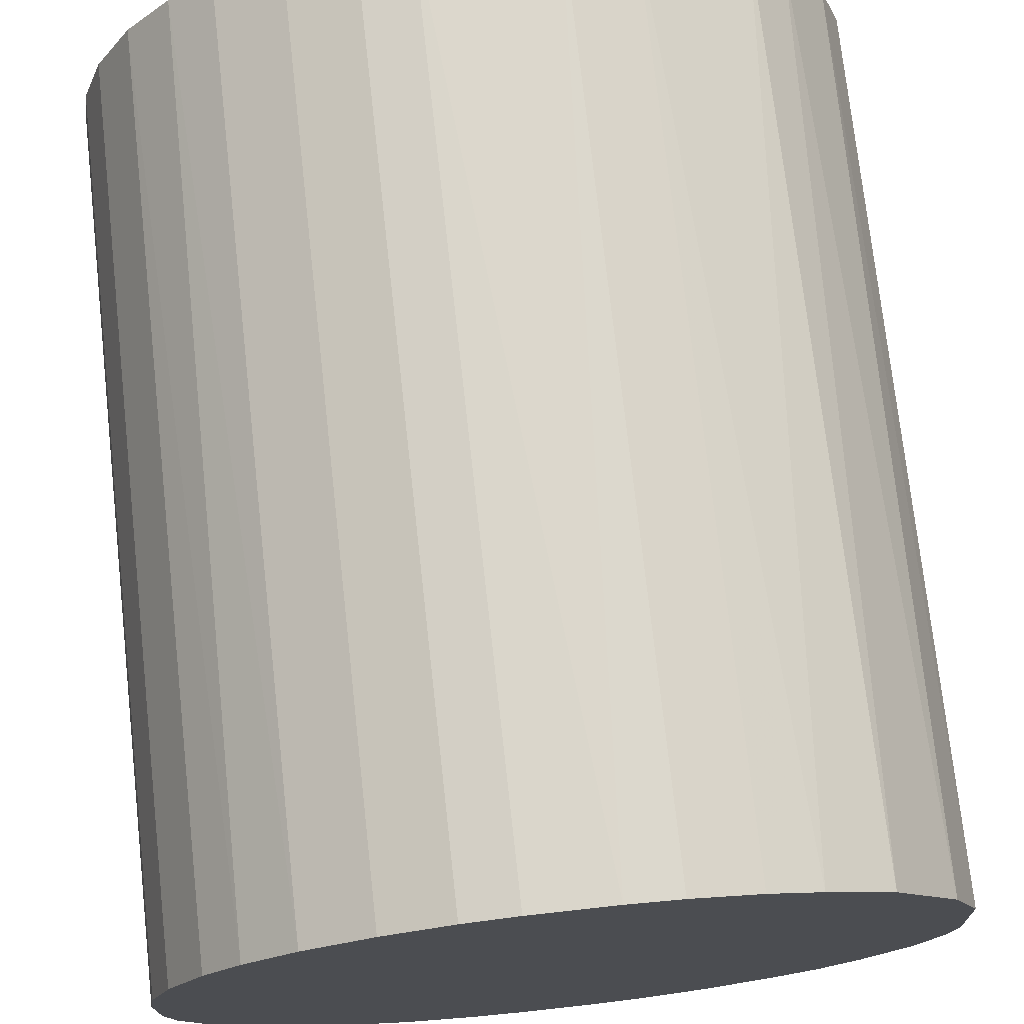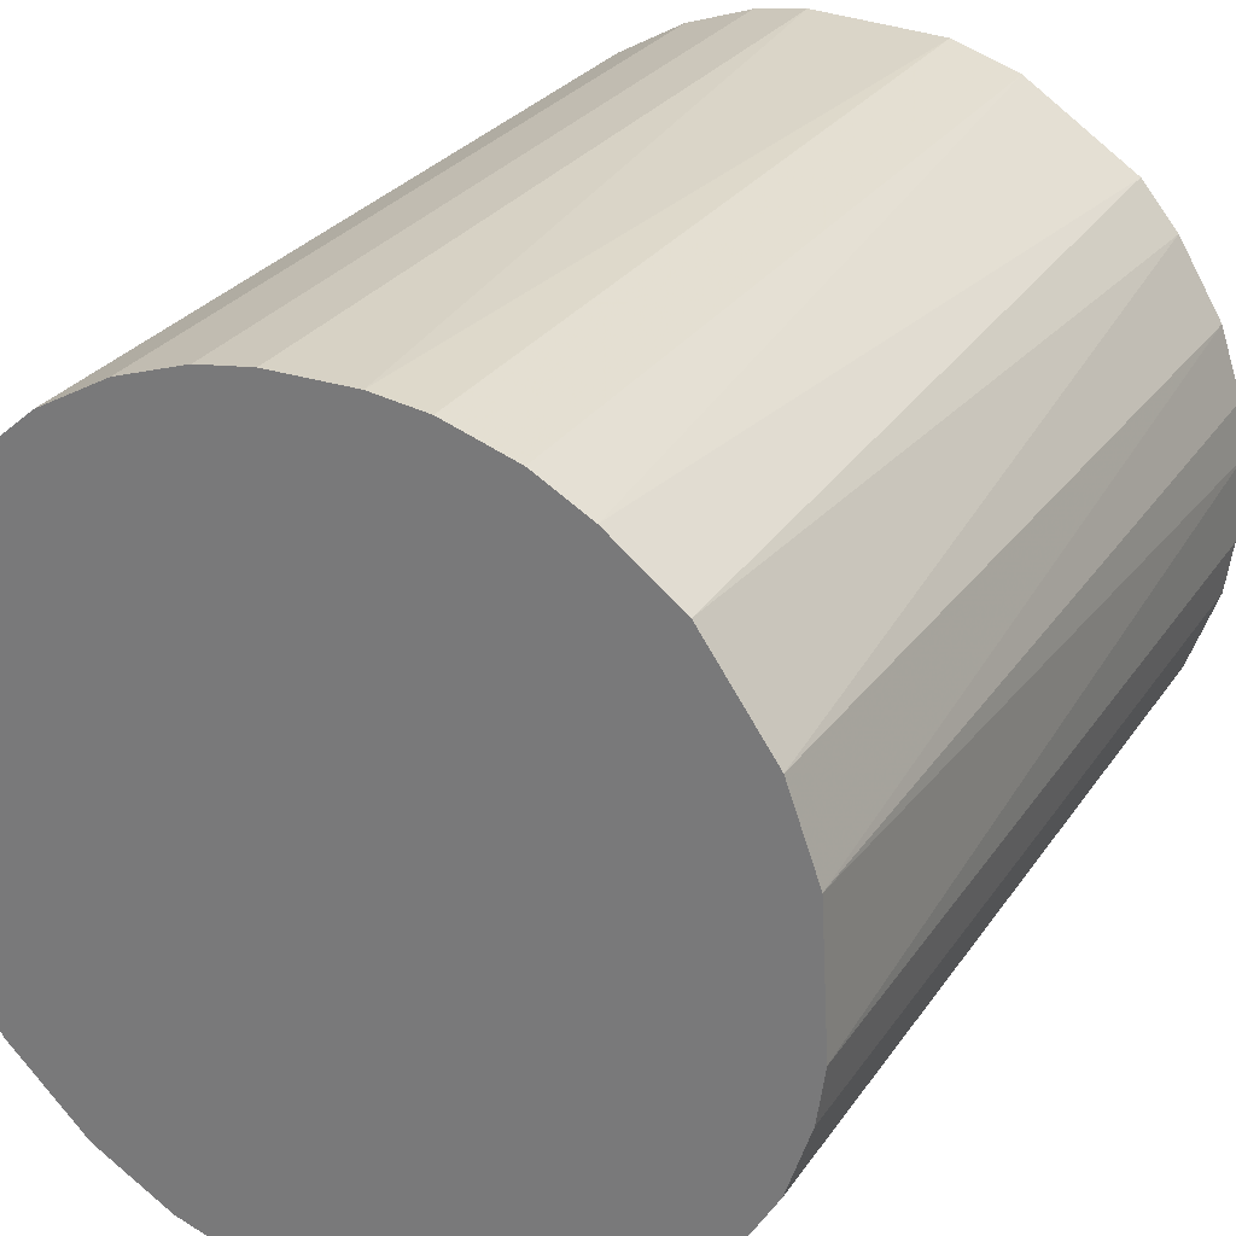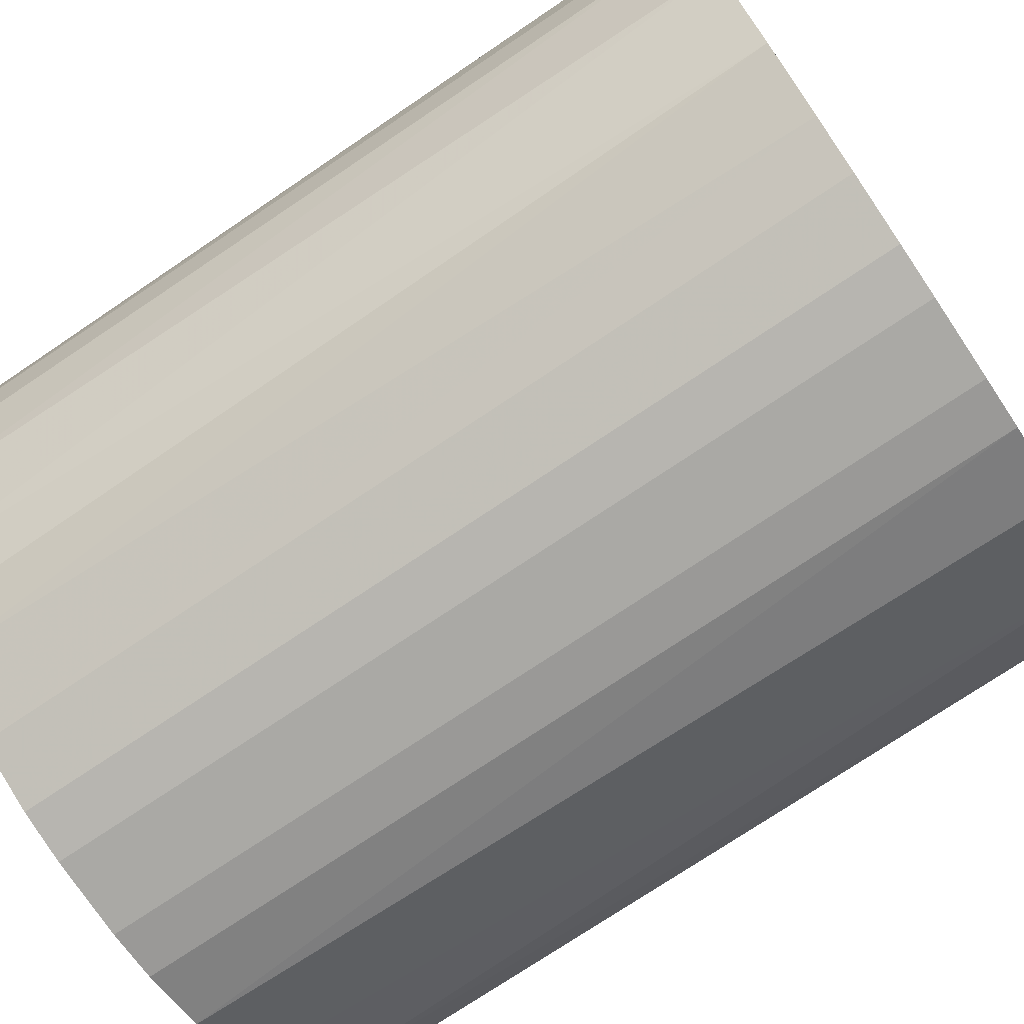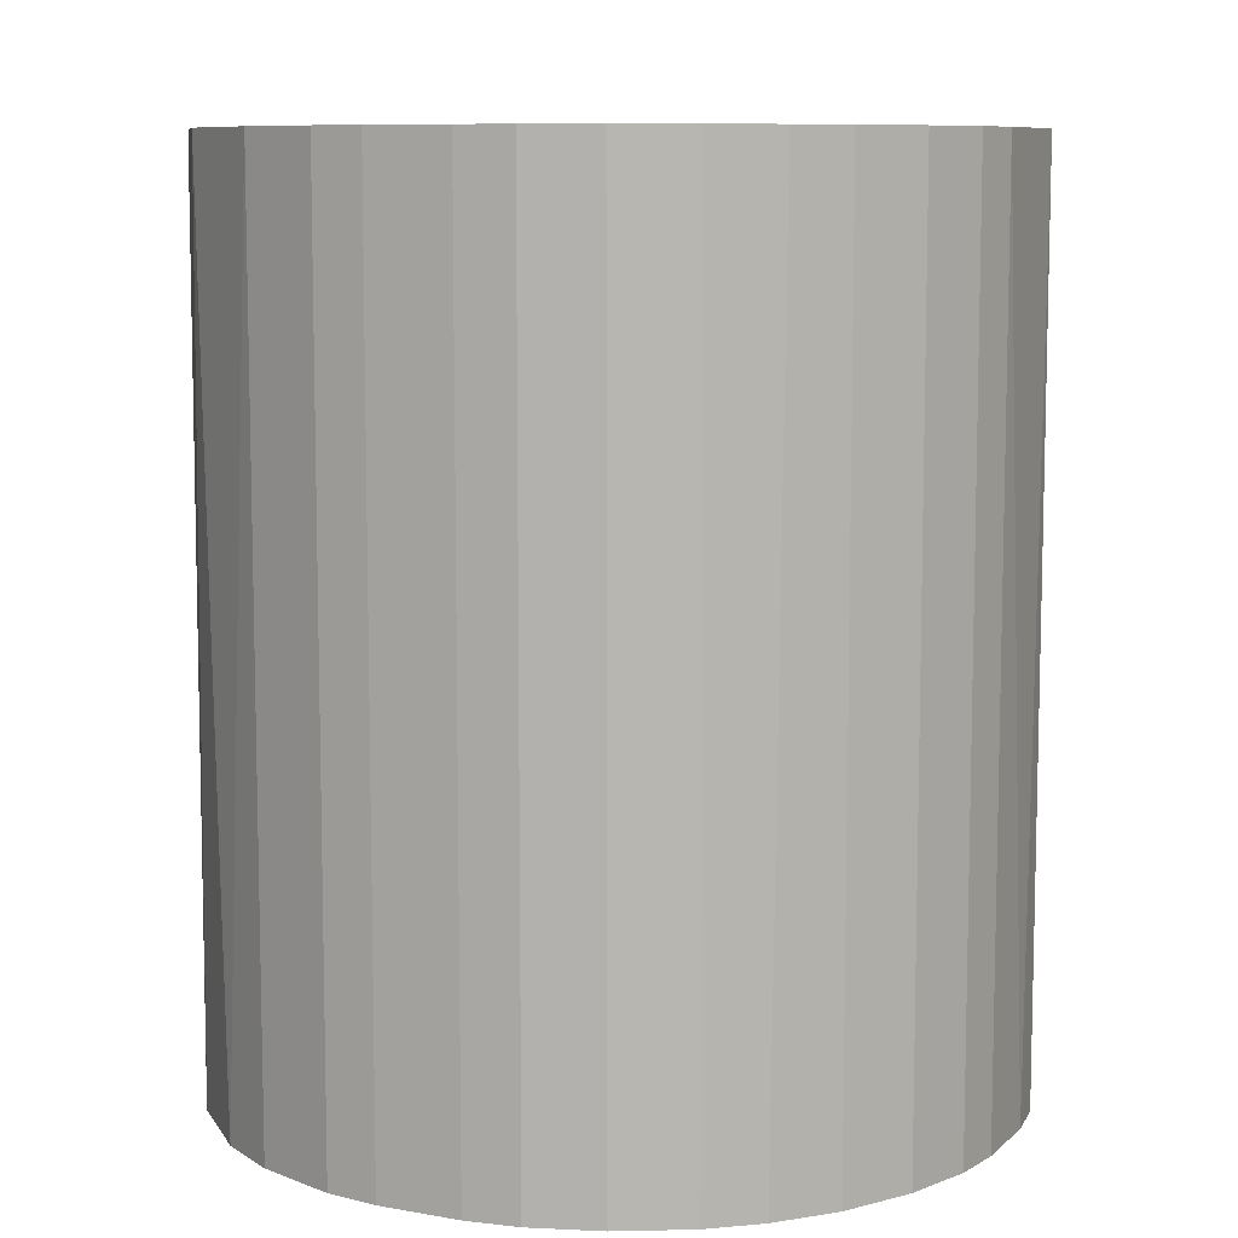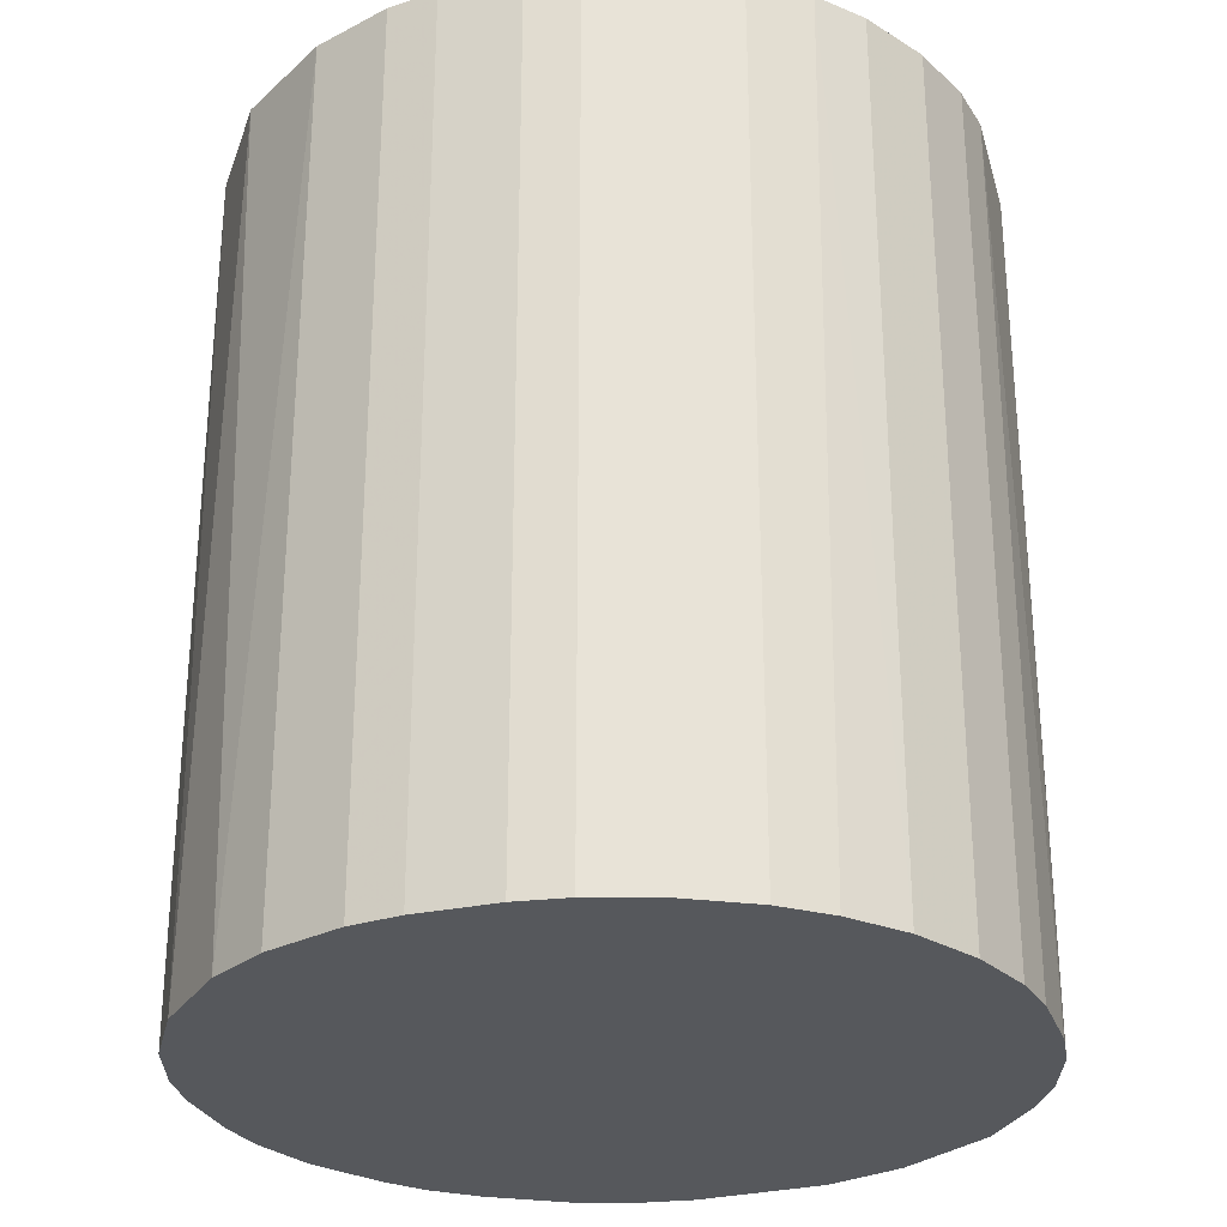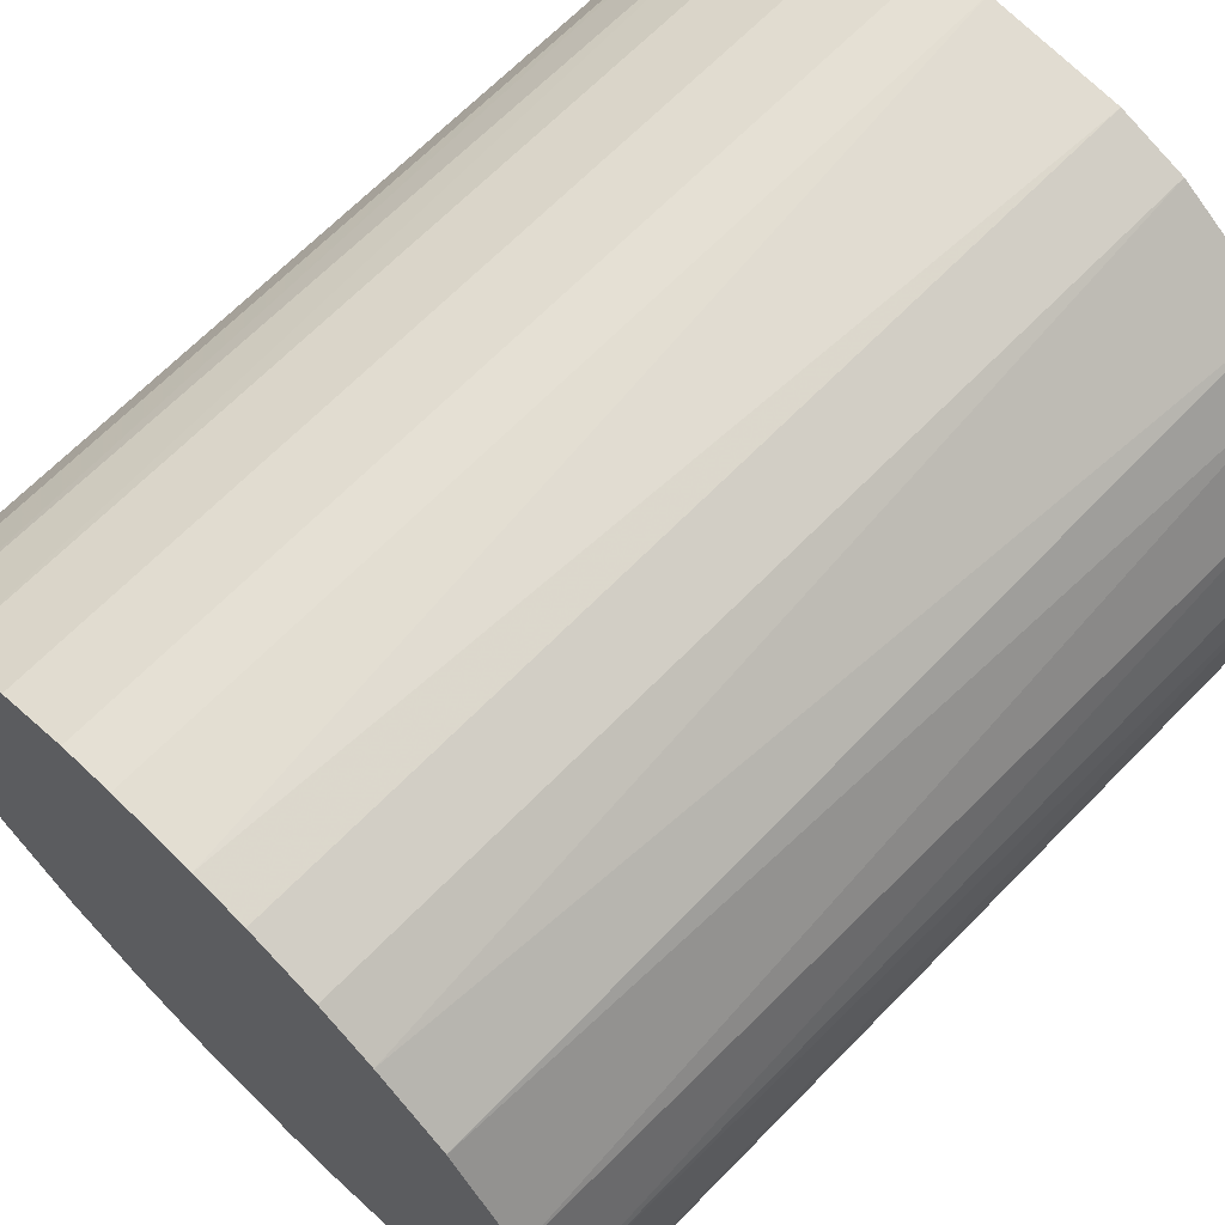
<metadata>
{"format":"obj","ext":"obj","renderer":"f3d","projection":"perspective","resolution":1024,"background":"white","views":[{"elev":74.0,"azim":173.7,"up":"+Y"},{"elev":27.4,"azim":-153.1,"up":"+Y"},{"elev":-75.4,"azim":-56.2,"up":"+Y"},{"elev":8.8,"azim":115.8,"up":"+Z"},{"elev":-28.2,"azim":108.1,"up":"+Z"},{"elev":67.7,"azim":-135.5,"up":"+Y"}]}
</metadata>
<code>
o convex_0
v -0.02451 -0.002623 -0.02855
v 0.02449 0.002605 0.02855
v 0.02401 0.005934 0.02855
v -0.02403 -0.005952 0.02855
v 0.005934 -0.02403 -0.02855
v 0.005934 0.02401 -0.02855
v -0.01024 0.02258 0.02855
v -0.005952 -0.02403 0.02855
v 0.02449 0.002605 -0.02855
v 0.01783 -0.01737 0.02855
v -0.01785 0.01735 -0.02855
v -0.01737 -0.01784 -0.02855
v 0.0145 0.02021 0.02855
v -0.02261 0.01022 0.02855
v 0.02211 -0.01119 -0.02855
v 0.02021 0.0145 -0.02855
v -0.01785 -0.01737 0.02855
v -0.005952 0.02401 -0.02855
v 0.002605 0.02449 0.02855
v 0.005934 -0.02403 0.02855
v -0.01024 -0.0226 -0.02855
v 0.02401 -0.005952 0.02855
v 0.01498 -0.01975 -0.02855
v -0.02403 0.005934 -0.02855
v -0.02261 -0.01024 -0.02855
v -0.01737 0.01783 0.02855
v -0.02451 0.002605 0.02855
v 0.02021 0.0145 0.02855
v 0.0145 0.02021 -0.02855
v -0.002623 -0.02451 -0.02855
v 0.01117 -0.02213 0.02855
v 0.02449 -0.002623 -0.02855
v -0.01357 0.02068 -0.02855
v -0.01357 -0.0207 0.02855
v 0.02259 0.01022 -0.02855
v 0.01022 0.02258 0.02855
v -0.02213 0.01117 -0.02855
v -0.02213 -0.01119 0.02855
v 0.02211 -0.01119 0.02855
v -0.005952 0.02401 0.02855
v 0.01973 -0.01499 -0.02855
v 0.002605 -0.02451 0.02855
v -0.002623 0.02449 -0.02855
v 0.01022 -0.02261 -0.02855
v -0.01975 -0.01499 -0.02855
v -0.01975 0.01497 0.02855
v 0.01736 0.01783 0.02855
v 0.02259 0.01022 0.02855
v 0.01022 0.02258 -0.02855
v 0.02401 -0.005952 -0.02855
v -0.01024 0.02258 -0.02855
v -0.01024 -0.0226 0.02855
v 0.01783 0.01736 -0.02855
v 0.005934 0.02401 0.02855
v -0.005952 -0.02403 -0.02855
v -0.02403 0.005934 0.02855
v 0.02401 0.005934 -0.02855
v -0.02403 -0.005952 -0.02855
v -0.01499 -0.01975 -0.02855
v -0.002623 -0.02451 0.02855
v 0.002605 -0.02451 -0.02855
v 0.002605 0.02449 -0.02855
v 0.02449 -0.002623 0.02855
v -0.02451 -0.002623 0.02855
f 4 27 64
f 2 3 4
f 5 1 6
f 4 3 7
f 2 4 8
f 3 2 9
f 5 6 9
f 2 8 10
f 6 1 11
f 1 5 12
f 7 3 13
f 4 7 14
f 5 9 15
f 9 6 16
f 8 4 17
f 6 11 18
f 7 13 19
f 10 8 20
f 12 5 21
f 2 10 22
f 5 15 23
f 11 1 24
f 1 12 25
f 14 7 26
f 4 14 27
f 24 1 27
f 13 3 28
f 16 6 29
f 21 5 30
f 10 20 31
f 23 10 31
f 9 2 32
f 15 9 32
f 18 11 33
f 26 7 33
f 11 26 33
f 8 17 34
f 9 16 35
f 16 28 35
f 19 13 36
f 13 29 36
f 11 24 37
f 24 14 37
f 17 4 38
f 4 25 38
f 22 10 39
f 15 22 39
f 18 7 40
f 7 19 40
f 23 15 41
f 10 23 41
f 39 10 41
f 15 39 41
f 5 20 42
f 20 8 42
f 6 18 43
f 18 40 43
f 40 19 43
f 20 5 44
f 5 23 44
f 31 20 44
f 23 31 44
f 12 17 45
f 25 12 45
f 17 38 45
f 38 25 45
f 26 11 46
f 14 26 46
f 11 37 46
f 37 14 46
f 13 28 47
f 29 13 47
f 28 3 48
f 3 35 48
f 35 28 48
f 29 6 49
f 6 36 49
f 36 29 49
f 22 15 50
f 15 32 50
f 32 22 50
f 7 18 51
f 33 7 51
f 18 33 51
f 21 8 52
f 8 34 52
f 34 21 52
f 28 16 53
f 16 29 53
f 47 28 53
f 29 47 53
f 6 19 54
f 36 6 54
f 19 36 54
f 8 21 55
f 30 8 55
f 21 30 55
f 14 24 56
f 27 14 56
f 24 27 56
f 3 9 57
f 35 3 57
f 9 35 57
f 4 1 58
f 1 25 58
f 25 4 58
f 17 12 59
f 12 21 59
f 34 17 59
f 21 34 59
f 8 30 60
f 42 8 60
f 30 42 60
f 30 5 61
f 5 42 61
f 42 30 61
f 19 6 62
f 6 43 62
f 43 19 62
f 2 22 63
f 32 2 63
f 22 32 63
f 1 4 64
f 27 1 64

</code>
